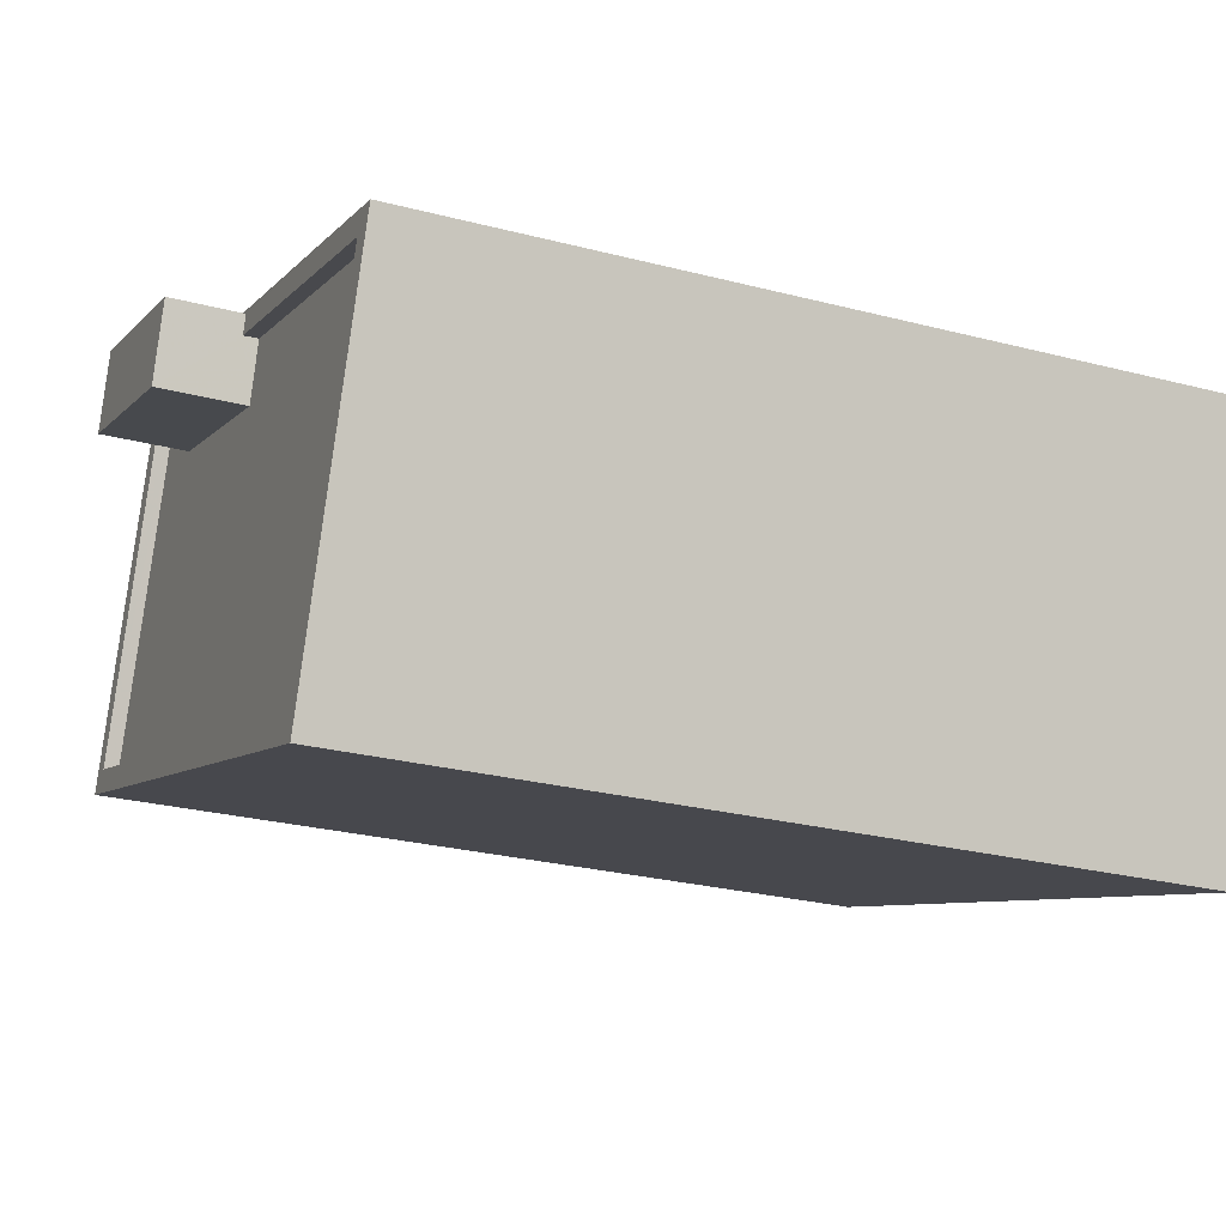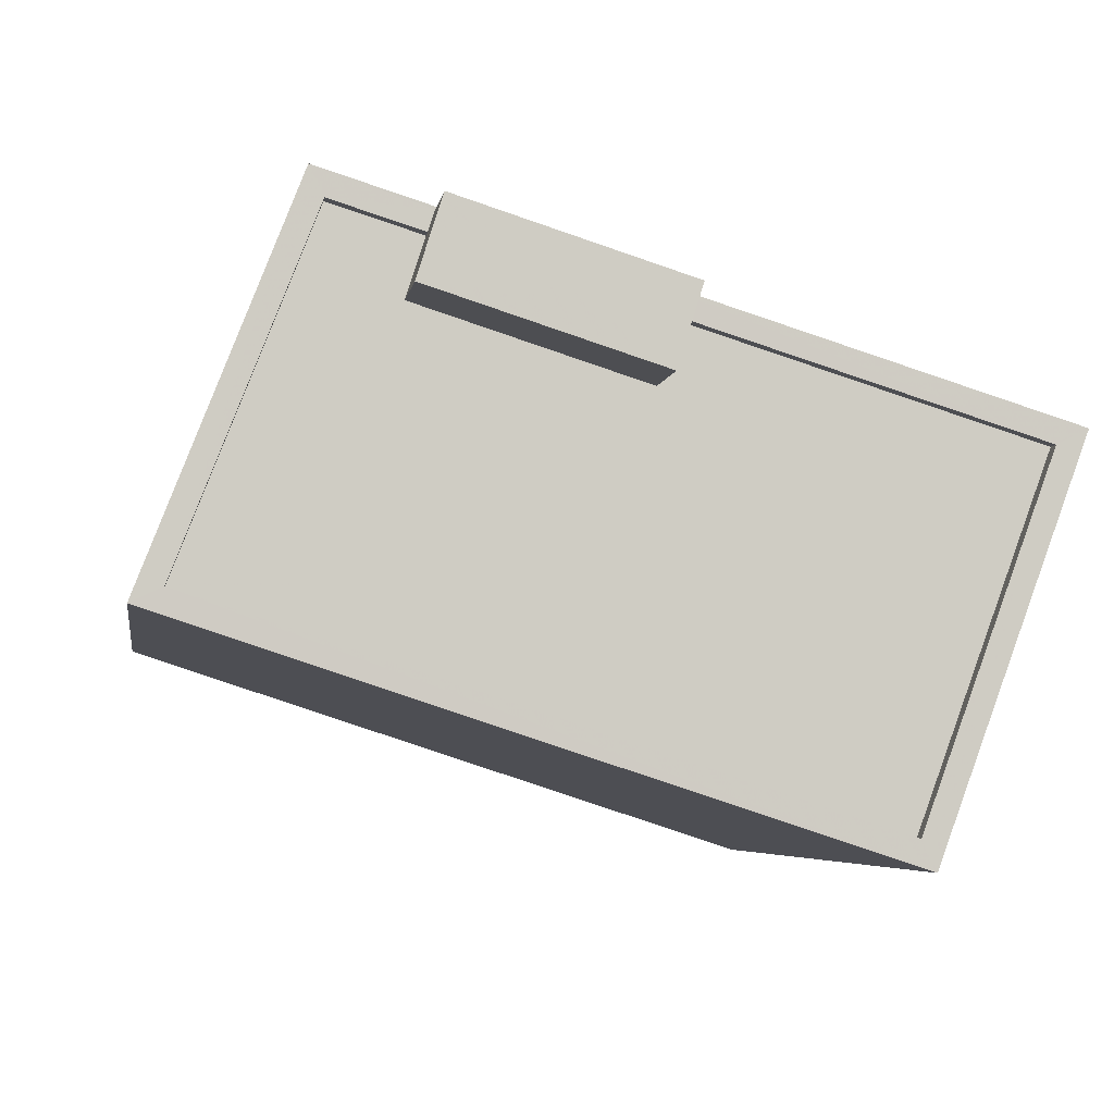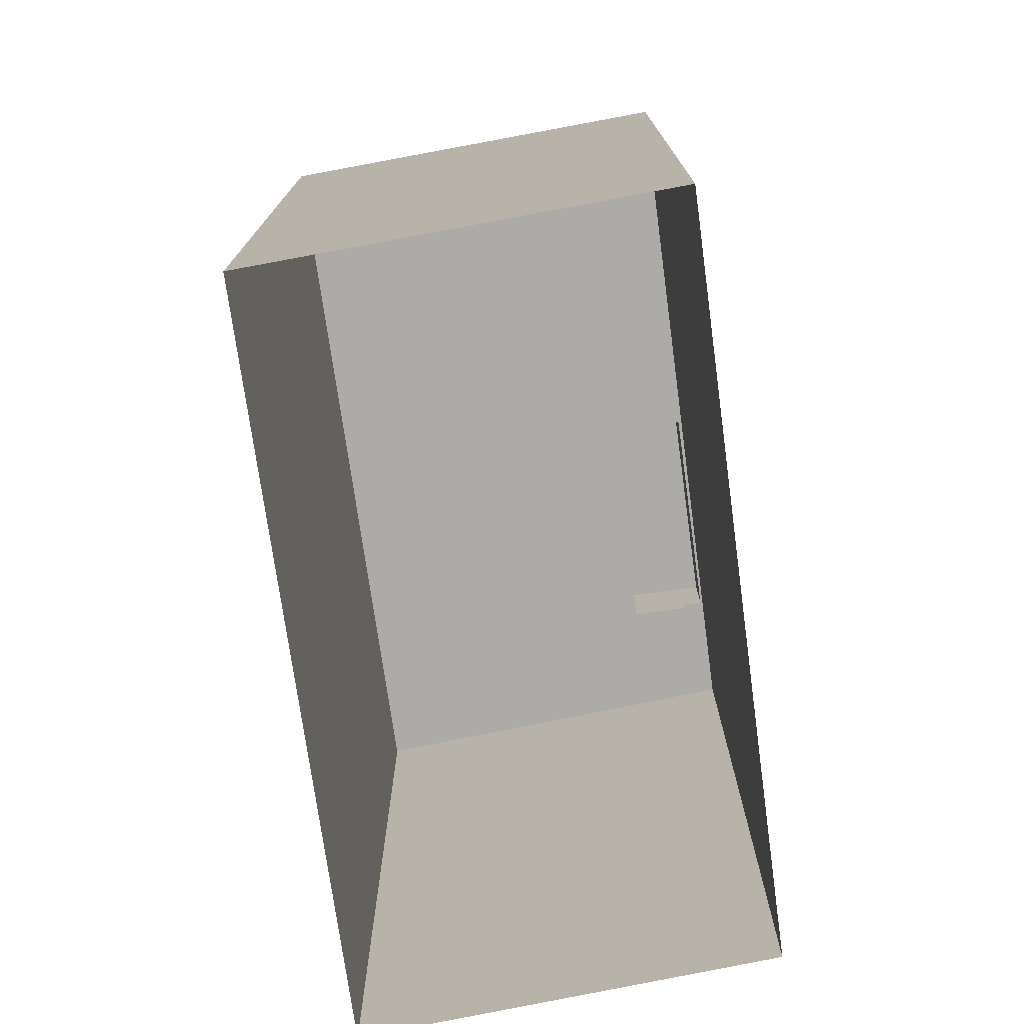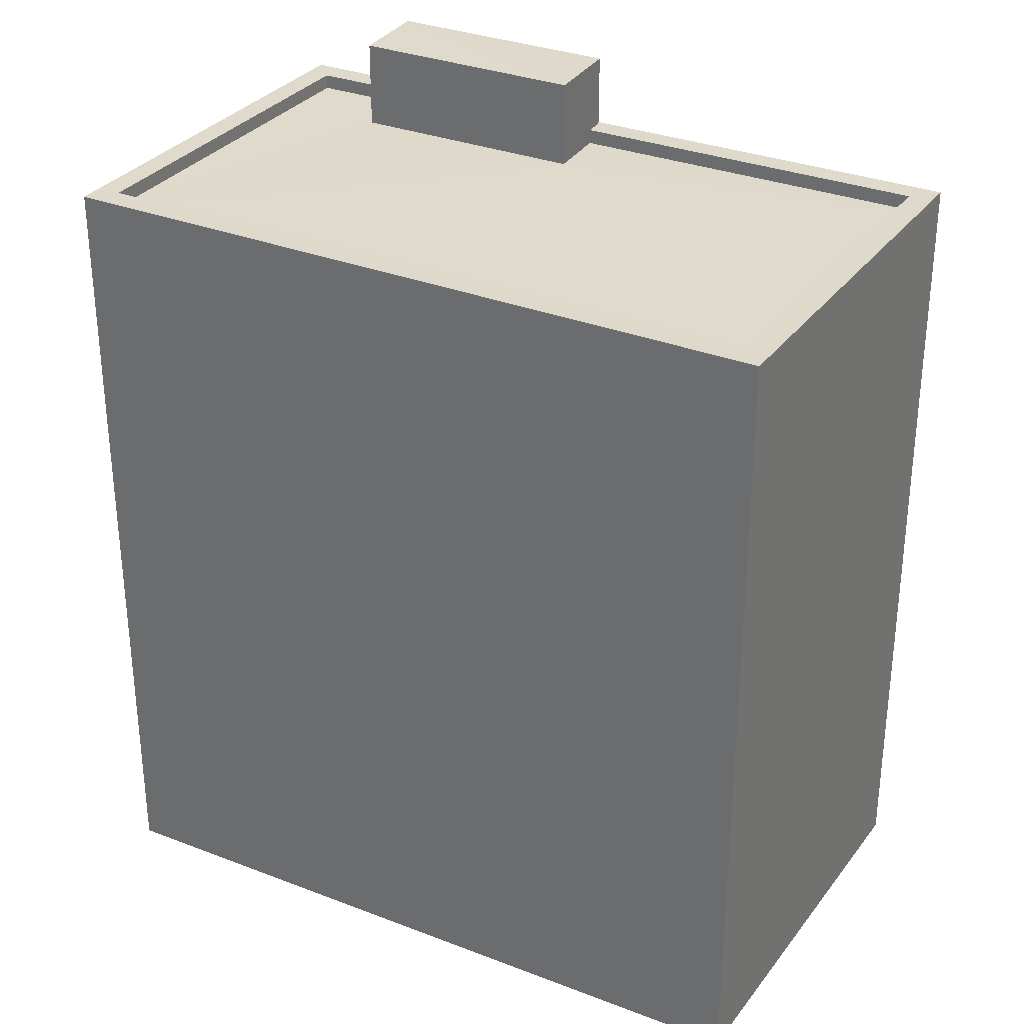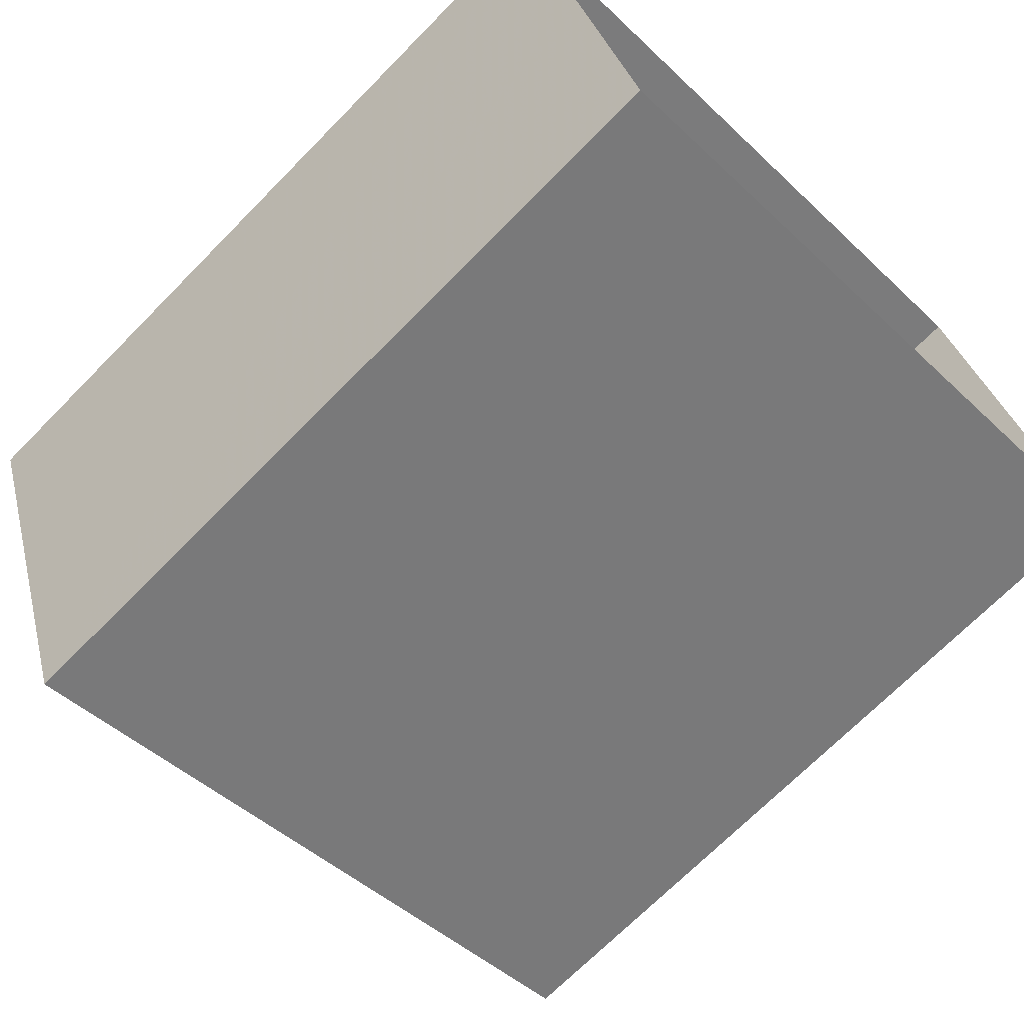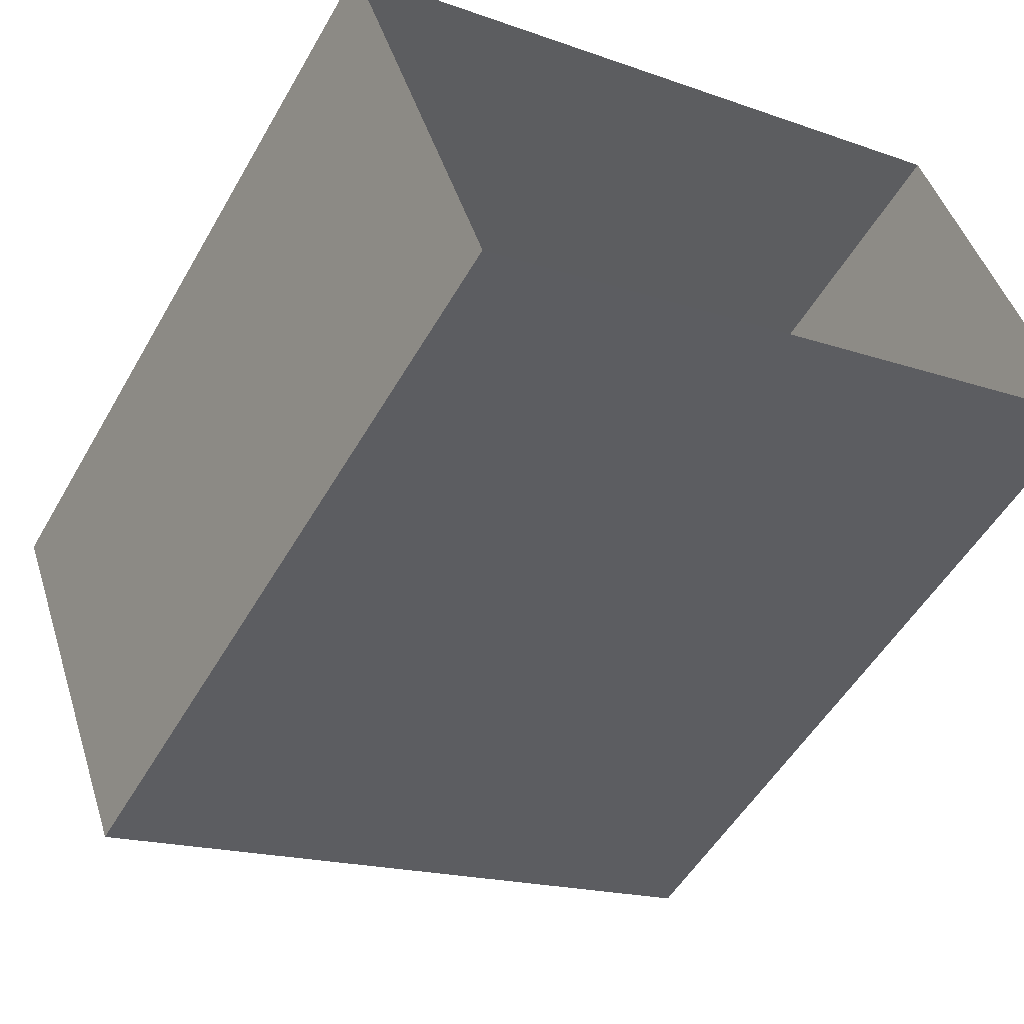
<metadata>
{"format":"obj","ext":"obj","renderer":"f3d","projection":"perspective","resolution":1024,"background":"white","views":[{"elev":-26.2,"azim":67.6,"up":"+Y"},{"elev":-4.9,"azim":-8.8,"up":"+Y"},{"elev":-76.4,"azim":80.3,"up":"+Z"},{"elev":32.4,"azim":10.4,"up":"+Z"},{"elev":-70.3,"azim":135.4,"up":"+Y"},{"elev":-51.8,"azim":150.9,"up":"+Y"}]}
</metadata>
<code>
v -1.185e+04 -3.393e+04 31.1
v -1.184e+04 -3.394e+04 31.11
v -1.184e+04 -3.394e+04 31.1
v -1.185e+04 -3.394e+04 31.1
v -1.185e+04 -3.393e+04 46.26
v -1.184e+04 -3.394e+04 46.26
v -1.184e+04 -3.393e+04 46.26
v -1.185e+04 -3.393e+04 46.26
v -1.184e+04 -3.394e+04 44.77
v -1.184e+04 -3.394e+04 44.77
v -1.184e+04 -3.394e+04 44.77
v -1.185e+04 -3.394e+04 44.77
v -1.185e+04 -3.393e+04 44.77
v -1.185e+04 -3.393e+04 44.77
v -1.184e+04 -3.393e+04 44.77
v -1.185e+04 -3.393e+04 44.77
v -1.184e+04 -3.394e+04 45.02
v -1.184e+04 -3.394e+04 45.02
v -1.184e+04 -3.394e+04 45.02
v -1.185e+04 -3.393e+04 45.02
v -1.185e+04 -3.394e+04 45.02
v -1.185e+04 -3.394e+04 45.02
v -1.185e+04 -3.393e+04 45.02
v -1.184e+04 -3.394e+04 45.02
v -1.184e+04 -3.393e+04 45.02
v -1.184e+04 -3.393e+04 45.02
v -1.185e+04 -3.393e+04 45.02
v -1.185e+04 -3.393e+04 45.02
f 1 2 3
f 4 1 3
f 5 6 7
f 5 8 6
f 9 10 11
f 11 10 12
f 12 13 14
f 10 9 15
f 14 13 16
f 10 13 12
f 17 18 19
f 20 21 22
f 23 20 22
f 22 21 18
f 24 18 17
f 22 18 24
f 25 17 26
f 27 23 28
f 23 27 20
f 17 19 26
f 19 20 26
f 26 20 27
f 10 25 6
f 6 25 7
f 10 15 25
f 7 25 26
f 8 10 6
f 8 13 10
f 16 13 28
f 27 28 5
f 5 28 8
f 28 13 8
f 26 5 7
f 26 27 5
f 24 9 11
f 24 17 9
f 22 11 12
f 22 24 11
f 22 12 14
f 23 22 14
f 16 23 14
f 16 28 23
f 25 9 17
f 25 15 9
f 21 4 3
f 18 21 3
f 21 1 4
f 21 20 1
f 20 2 1
f 20 19 2
f 18 3 2
f 19 18 2

</code>
